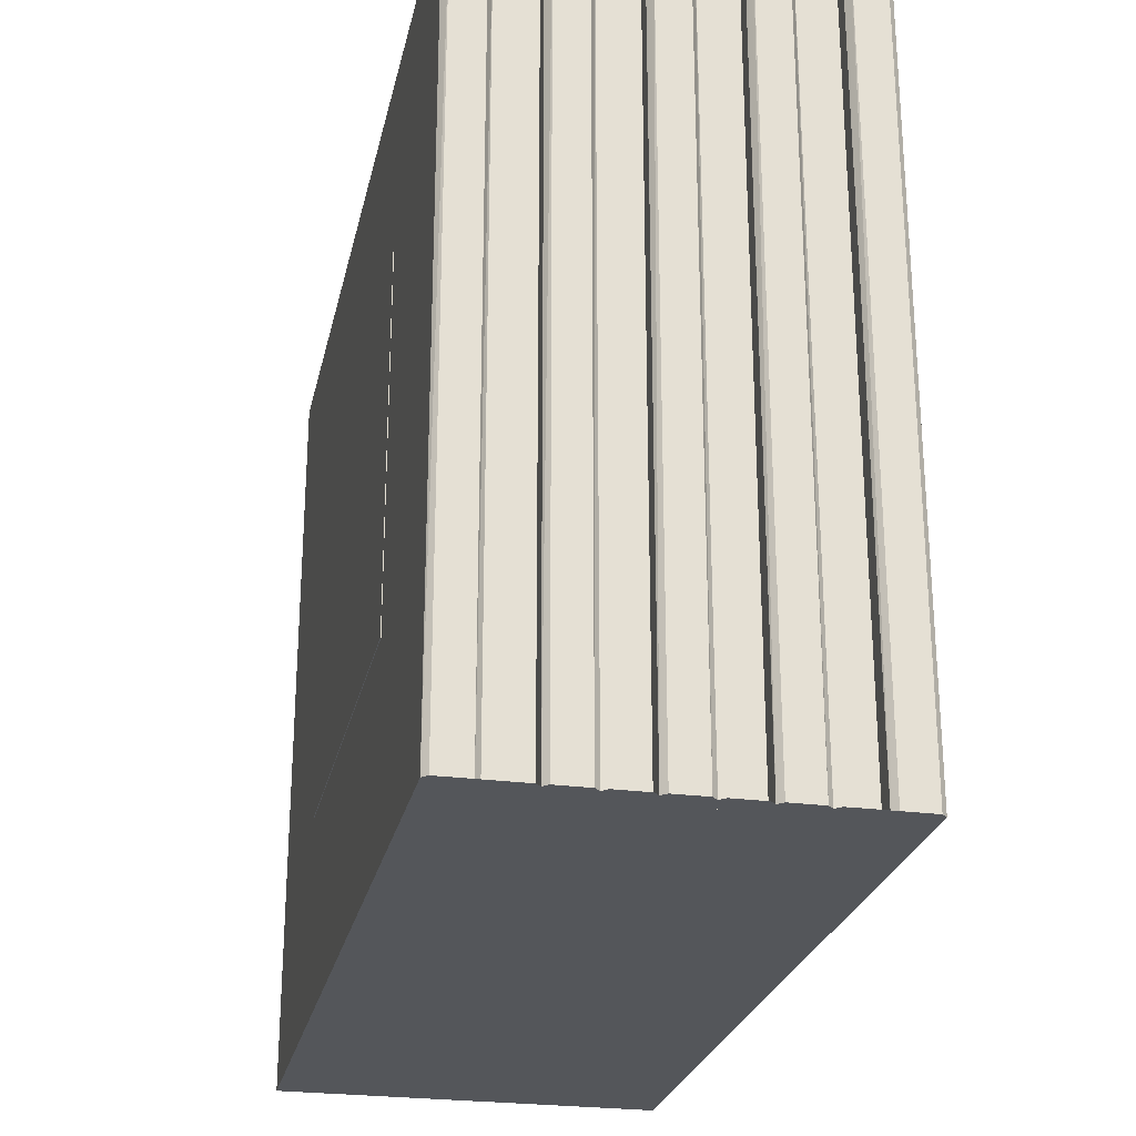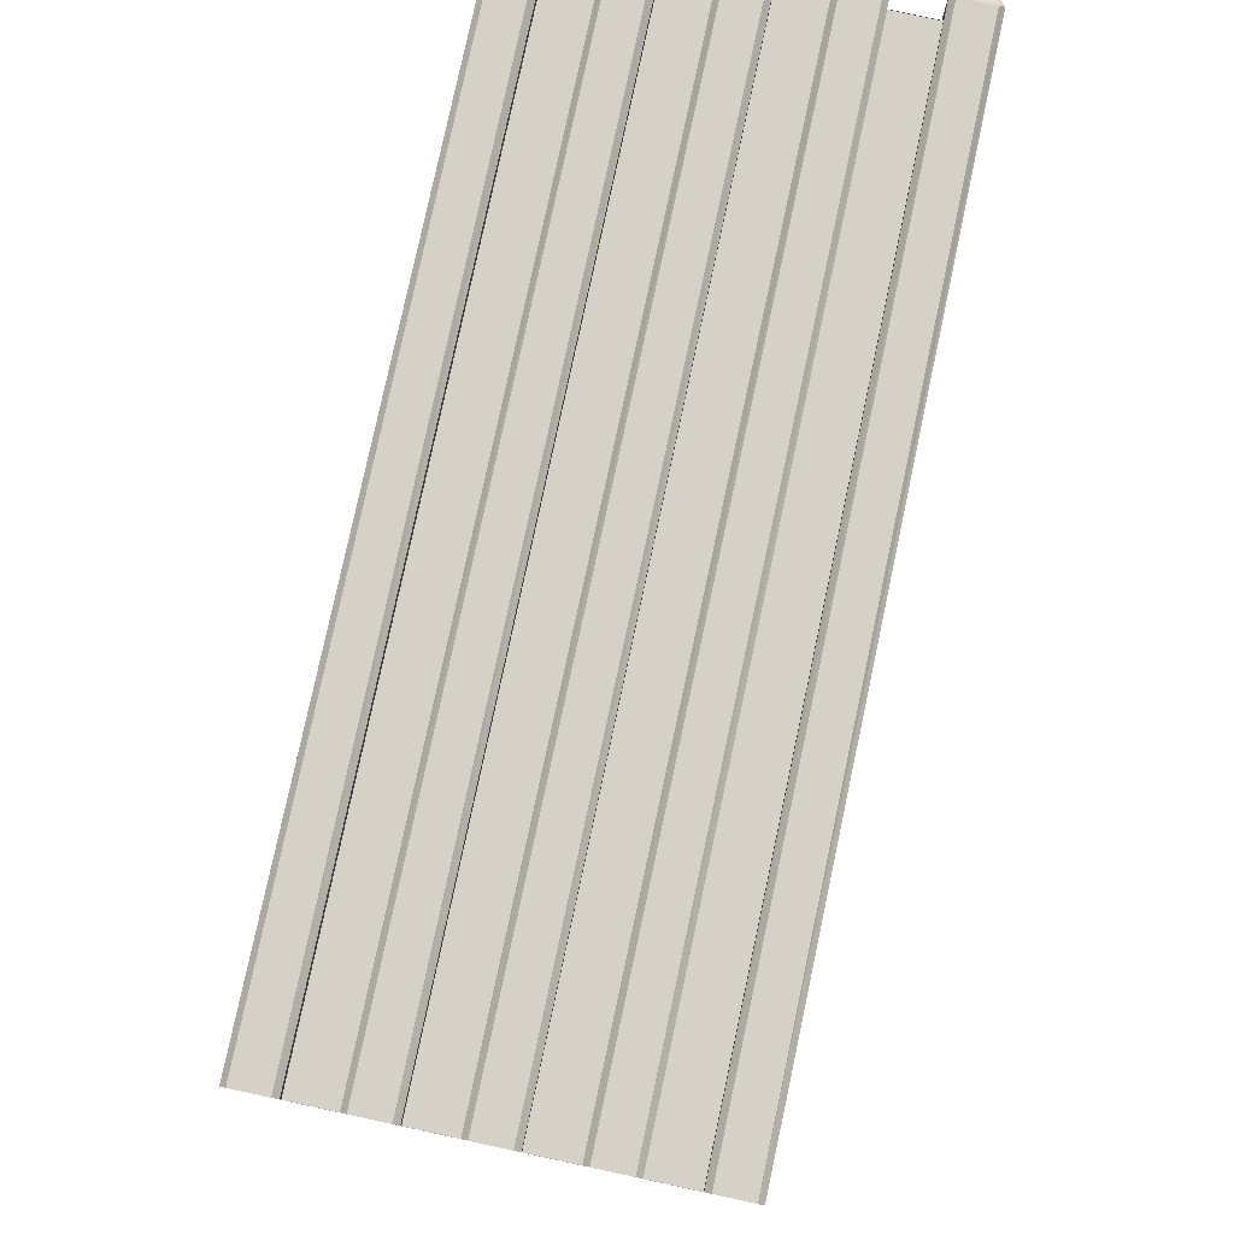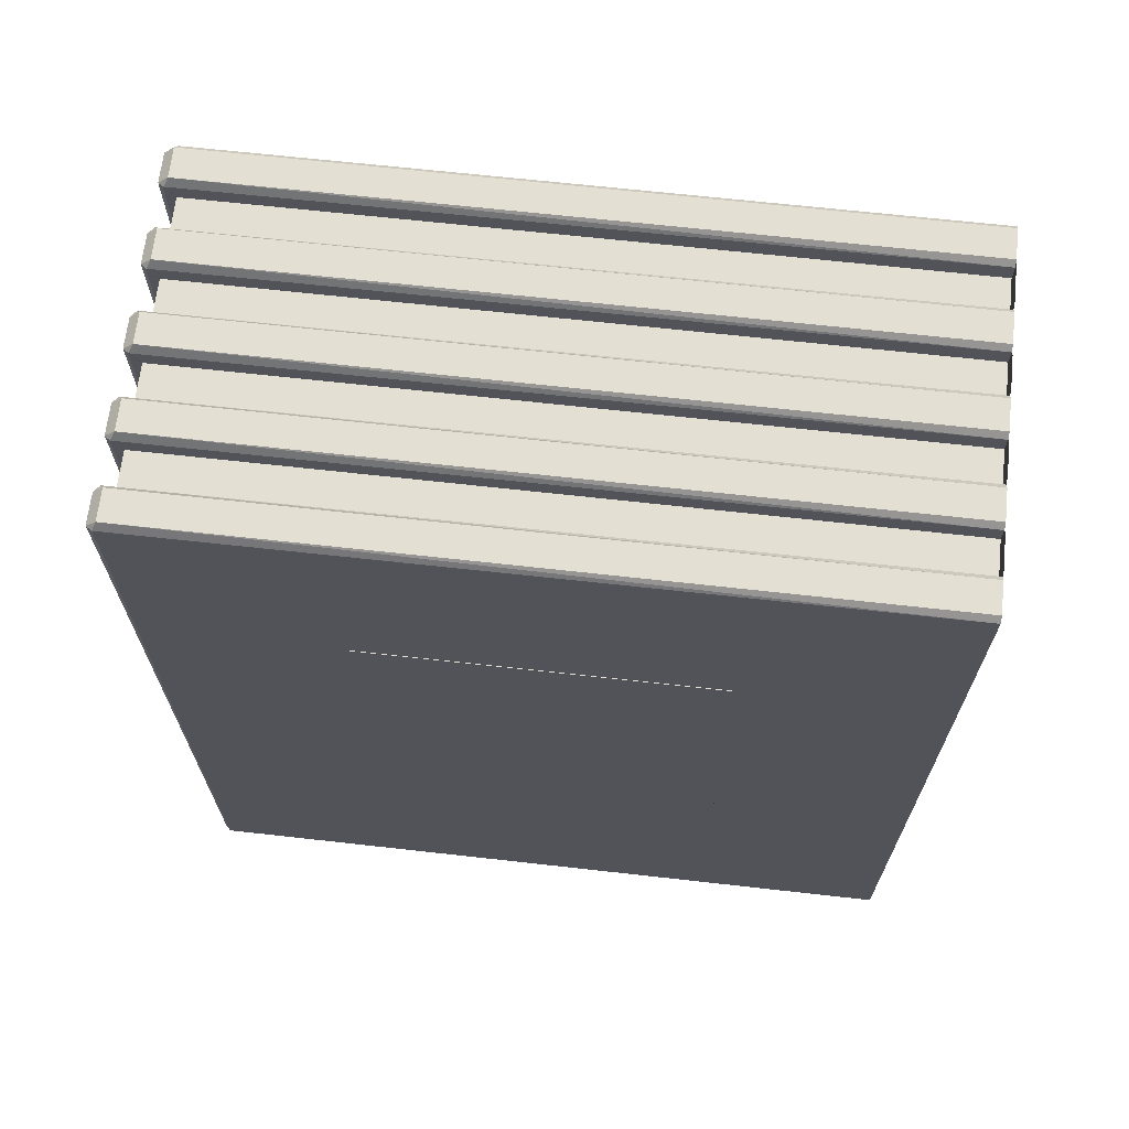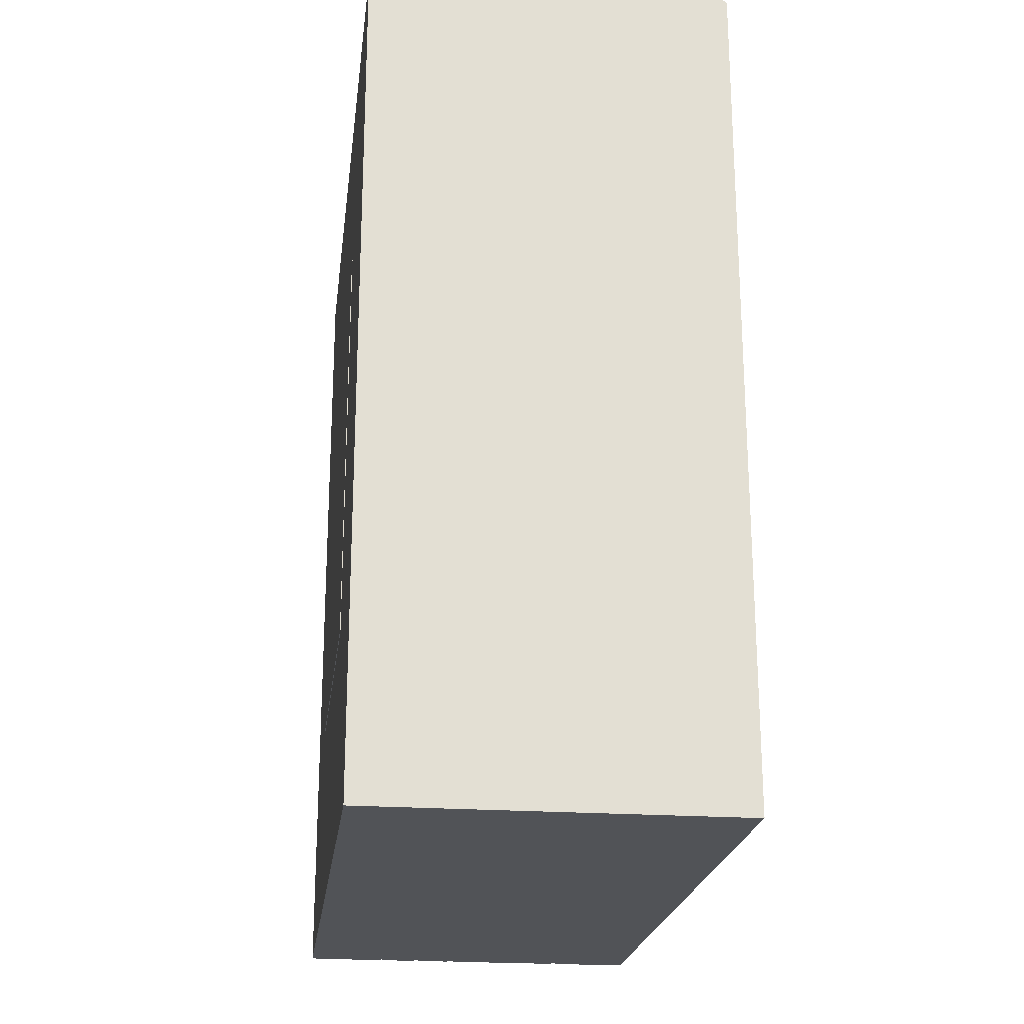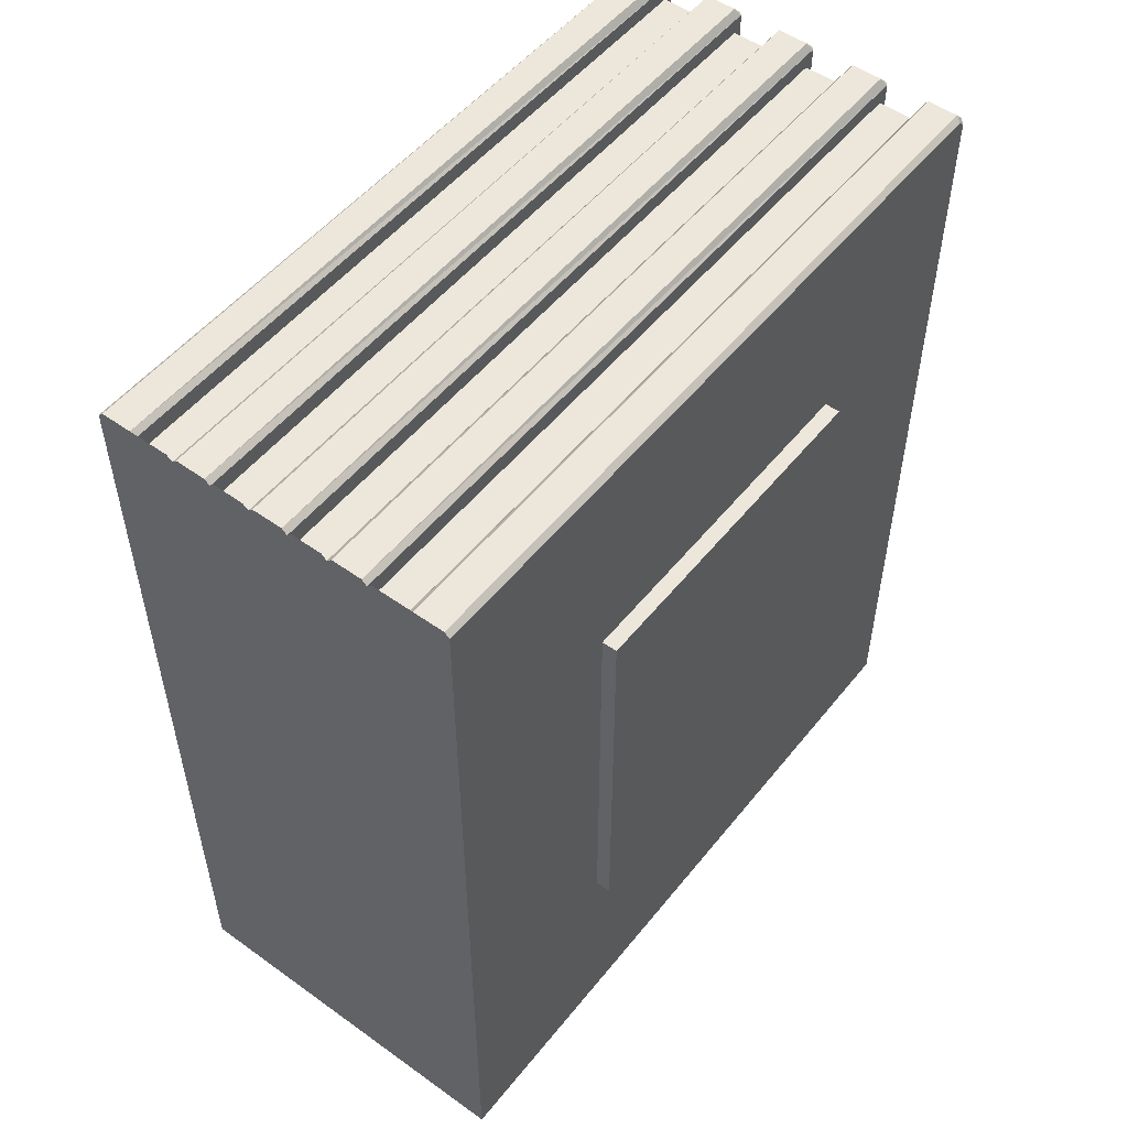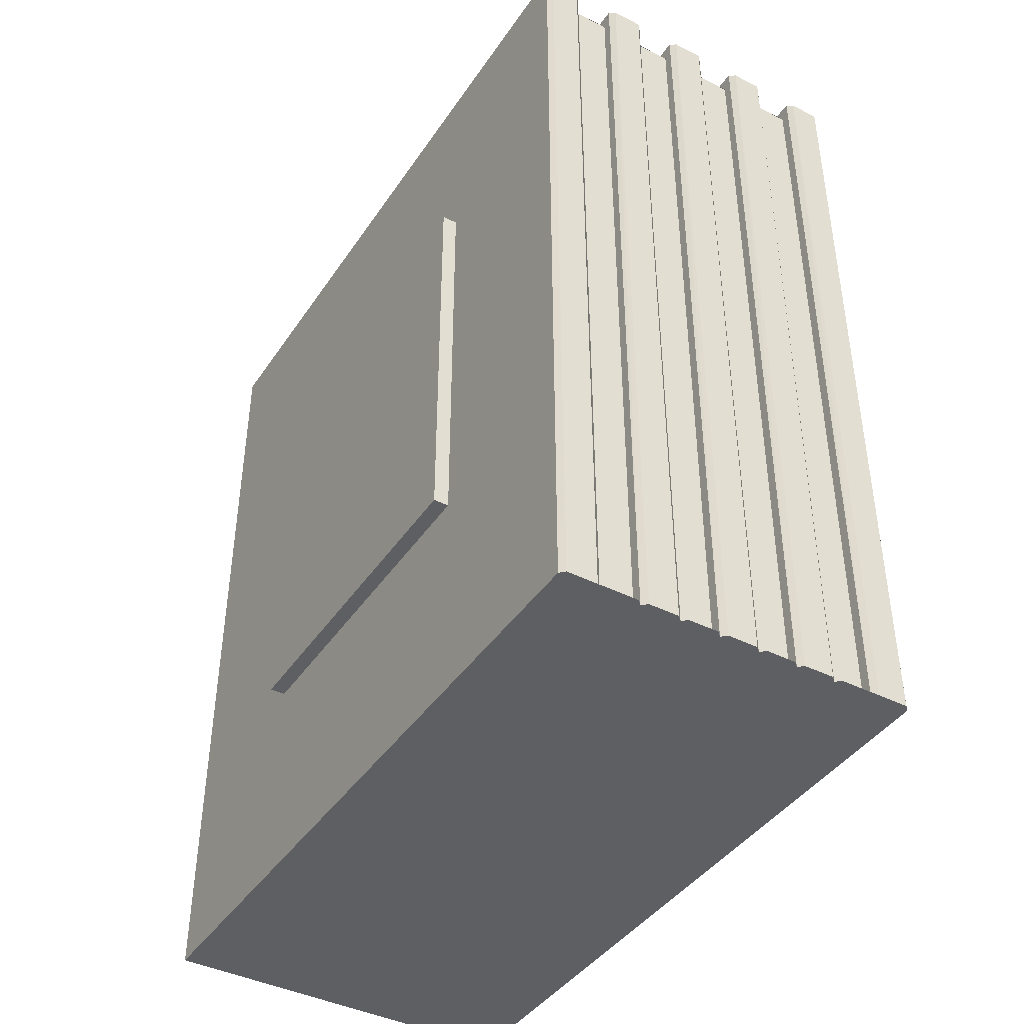
<metadata>
{"format":"obj","ext":"obj","renderer":"f3d","projection":"perspective","resolution":1024,"background":"white","views":[{"elev":-25.4,"azim":-12.1,"up":"+Y"},{"elev":79.5,"azim":-167.9,"up":"+Y"},{"elev":67.0,"azim":-83.6,"up":"+Z"},{"elev":-22.1,"azim":-7.1,"up":"+Z"},{"elev":52.2,"azim":37.6,"up":"+Z"},{"elev":-41.9,"azim":148.8,"up":"+Z"}]}
</metadata>
<code>
v -0.03615 0.01092 0.07468
v 0.03615 0.01092 0.07468
v -0.03615 0.01092 -0.09308
v 0.03615 0.01092 -0.09308
v -0.03515 0.1543 0.07568
v 0.03615 0.1539 0.07468
v -0.03615 0.1553 -0.09308
v 0.03615 0.1553 -0.09308
v -0.02811 0.01092 -0.09308
v -0.02008 0.01092 -0.09308
v -0.01205 0.01092 -0.09308
v -0.004016 0.01092 -0.09308
v 0.004016 0.01092 -0.09308
v 0.01205 0.01092 -0.09308
v 0.02008 0.01092 -0.09308
v 0.02811 0.01092 -0.09308
v 0.02911 0.01092 0.07568
v 0.02008 0.01092 0.07468
v 0.01205 0.01092 0.07468
v 0.004016 0.01092 0.07468
v -0.004016 0.01092 0.07468
v -0.01205 0.01092 0.07468
v -0.02008 0.01092 0.07468
v -0.02911 0.01092 0.07568
v -0.02811 0.1552 0.07401
v -0.02008 0.1552 0.07402
v -0.01205 0.1552 0.07401
v -0.004016 0.1552 0.07402
v 0.004016 0.1552 0.07401
v 0.01205 0.1552 0.07402
v 0.02008 0.1552 0.07401
v 0.02811 0.1552 0.07402
v 0.02911 0.1563 -0.09308
v 0.02008 0.1553 -0.09308
v 0.01205 0.1553 -0.09308
v 0.004016 0.1553 -0.09308
v -0.004016 0.1553 -0.09308
v -0.01205 0.1553 -0.09308
v -0.02008 0.1553 -0.09308
v -0.02911 0.1563 -0.09308
v -0.03615 0.04933 -0.04938
v -0.03615 0.04933 0.03198
v -0.03615 0.1179 0.03198
v -0.03615 0.1179 -0.04938
v -0.03626 0.04933 -0.04938
v -0.03626 0.04933 0.03198
v -0.03626 0.1179 0.03198
v -0.03626 0.1179 -0.04938
v 0.02008 0.01092 0.0712
v 0.02811 0.01092 0.0712
v 0.02811 0.1533 0.0712
v 0.02008 0.1533 0.0712
v 0.004016 0.01092 0.0712
v 0.01205 0.01092 0.0712
v 0.01205 0.1533 0.0712
v 0.004016 0.1533 0.0712
v -0.02811 0.01092 0.0712
v -0.02008 0.01092 0.0712
v -0.02008 0.1533 0.0712
v -0.02811 0.1533 0.0712
v -0.01205 0.01092 0.0712
v -0.004016 0.01092 0.0712
v -0.004016 0.1533 0.0712
v -0.01205 0.1533 0.0712
v 0.02008 0.1533 0.07113
v 0.02811 0.1533 0.07113
v 0.02811 0.1533 -0.09308
v 0.02008 0.1533 -0.09308
v 0.004016 0.1533 0.07113
v 0.01205 0.1533 0.07113
v 0.01205 0.1533 -0.09308
v 0.004016 0.1533 -0.09308
v -0.02811 0.1533 0.07113
v -0.02008 0.1533 0.07113
v -0.02008 0.1533 -0.09308
v -0.02811 0.1533 -0.09308
v -0.01205 0.1533 0.07113
v -0.004016 0.1533 0.07113
v -0.004016 0.1533 -0.09308
v -0.01205 0.1533 -0.09308
v -0.03515 0.1563 0.07368
v -0.03615 0.155 0.07418
v -0.02811 0.1552 0.07401
v -0.02911 0.1543 0.07568
v -0.02811 0.1552 0.07402
v -0.01908 0.1543 0.07568
v -0.02008 0.1552 0.07401
v -0.02008 0.1552 0.07401
v -0.01205 0.1552 0.07401
v -0.01205 0.1551 0.07418
v -0.01205 0.1552 0.07402
v -0.003016 0.1543 0.07568
v -0.004016 0.1552 0.07401
v -0.004016 0.1552 0.07401
v 0.004016 0.1552 0.07401
v 0.004016 0.1551 0.07418
v 0.004016 0.1552 0.07402
v 0.01305 0.1543 0.07568
v 0.01205 0.1552 0.07401
v 0.01205 0.1552 0.07401
v 0.02008 0.1552 0.07401
v 0.02008 0.1551 0.07418
v 0.02008 0.1552 0.07402
v 0.03615 0.1553 0.07327
v 0.02911 0.1543 0.07568
v 0.02811 0.1552 0.07401
v 0.02811 0.1552 0.07401
v -0.03515 0.01092 0.07568
v -0.03615 0.0118 0.07468
v 0.03515 0.01092 0.07568
v -0.03615 0.155 0.07424
v 0.03515 0.1543 0.07568
v -0.03615 0.1553 -0.09194
v -0.03515 0.1563 -0.09308
v 0.03515 0.1563 -0.09308
v 0.02811 0.01092 0.07468
v 0.02711 0.01092 0.07568
v 0.02811 0.01092 0.07468
v 0.02108 0.01092 0.07568
v 0.02008 0.01092 0.07468
v 0.01908 0.01092 0.07568
v 0.01305 0.01092 0.07568
v 0.01205 0.01092 0.07468
v 0.01105 0.01092 0.07568
v 0.005016 0.01092 0.07568
v 0.004016 0.01092 0.07468
v 0.003016 0.01092 0.07568
v -0.003016 0.01092 0.07568
v -0.004016 0.01092 0.07468
v -0.005016 0.01092 0.07568
v -0.01105 0.01092 0.07568
v -0.01205 0.01092 0.07468
v -0.01305 0.01092 0.07568
v -0.01908 0.01092 0.07568
v -0.02008 0.01092 0.07468
v -0.02108 0.01092 0.07568
v -0.02811 0.01092 0.07468
v -0.02711 0.01092 0.07568
v -0.02811 0.01092 0.07468
v 0.02811 0.1553 -0.09308
v 0.02711 0.1563 -0.09308
v 0.02811 0.1553 -0.09308
v 0.01908 0.1563 -0.09308
v 0.02008 0.1553 -0.09308
v 0.02108 0.1563 -0.09308
v 0.01105 0.1563 -0.09308
v 0.01205 0.1553 -0.09308
v 0.01305 0.1563 -0.09308
v 0.003016 0.1563 -0.09308
v 0.004016 0.1553 -0.09308
v 0.005016 0.1563 -0.09308
v -0.005016 0.1563 -0.09308
v -0.004016 0.1553 -0.09308
v -0.003016 0.1563 -0.09308
v -0.01305 0.1563 -0.09308
v -0.01205 0.1553 -0.09308
v -0.01105 0.1563 -0.09308
v -0.02108 0.1563 -0.09308
v -0.02008 0.1553 -0.09308
v -0.01908 0.1563 -0.09308
v -0.02811 0.1553 -0.09308
v -0.02711 0.1563 -0.09308
v -0.02811 0.1553 -0.09308
v -0.03615 0.155 0.07418
v -0.02911 0.1563 0.07368
v -0.02811 0.1551 0.07418
v -0.02008 0.1551 0.07418
v -0.01908 0.1563 0.07368
v -0.01305 0.1563 0.07368
v -0.01305 0.1543 0.07568
v -0.004016 0.1551 0.07418
v -0.003016 0.1563 0.07368
v 0.003016 0.1563 0.07368
v 0.003016 0.1543 0.07568
v 0.01205 0.1551 0.07418
v 0.01305 0.1563 0.07368
v 0.01908 0.1563 0.07368
v 0.01908 0.1543 0.07568
v 0.03515 0.1563 0.07368
v 0.02811 0.1551 0.07418
v 0.02911 0.1563 0.07368
v 0.03615 0.04928 0.03188
v 0.03615 0.04928 -0.0494
v 0.03615 0.1178 -0.0494
v 0.03615 0.1178 0.03189
v 0.03915 0.04928 0.03188
v 0.03915 0.04928 -0.0494
v 0.03915 0.1178 -0.0494
v 0.03915 0.1178 0.03189
f 13 20 127
f 127 128 21
f 13 127 21
f 12 13 21
f 173 149 154
f 154 172 173
f 127 174 92
f 92 128 127
f 186 187 188
f 188 189 186
f 12 37 154
f 154 149 36
f 12 154 36
f 13 12 36
f 45 46 47
f 47 48 45
f 4 2 110
f 110 17 118
f 4 110 118
f 16 4 118
f 16 118 117
f 117 119 18
f 16 117 18
f 15 16 18
f 15 18 121
f 121 122 19
f 15 121 19
f 14 15 19
f 14 19 124
f 124 125 20
f 14 124 20
f 13 14 20
f 24 108 1
f 1 3 9
f 24 1 9
f 137 24 9
f 136 138 137
f 137 9 10
f 136 137 10
f 23 136 10
f 133 134 23
f 23 10 11
f 133 23 11
f 22 133 11
f 130 131 22
f 22 11 12
f 130 22 12
f 21 130 12
f 179 115 33
f 33 181 179
f 66 67 68
f 68 65 66
f 177 143 148
f 148 176 177
f 70 71 72
f 72 69 70
f 114 81 165
f 165 40 114
f 76 73 74
f 74 75 76
f 160 168 169
f 169 155 160
f 80 77 78
f 78 79 80
f 110 112 105
f 105 17 110
f 50 51 52
f 52 49 50
f 121 178 98
f 98 122 121
f 54 55 56
f 56 53 54
f 5 108 24
f 24 84 5
f 60 57 58
f 58 59 60
f 86 134 133
f 133 170 86
f 64 61 62
f 62 63 64
f 3 7 114
f 114 40 163
f 3 114 163
f 9 3 163
f 9 163 162
f 162 158 39
f 9 162 39
f 10 9 39
f 10 39 160
f 160 155 38
f 10 160 38
f 11 10 38
f 11 38 157
f 157 152 37
f 11 157 37
f 12 11 37
f 33 115 8
f 8 4 16
f 33 8 16
f 140 33 16
f 145 141 140
f 140 16 15
f 145 140 15
f 34 145 15
f 148 143 34
f 34 15 14
f 148 34 14
f 35 148 14
f 151 146 35
f 35 14 13
f 151 35 13
f 36 151 13
f 3 1 109
f 3 109 42
f 3 42 41
f 109 111 82
f 109 82 43
f 109 43 42
f 164 113 44
f 164 44 43
f 82 164 43
f 7 3 41
f 7 41 44
f 113 7 44
f 41 42 46
f 46 45 41
f 42 43 47
f 47 46 42
f 43 44 48
f 48 47 43
f 44 41 45
f 45 48 44
f 119 117 116
f 119 116 50
f 119 50 49
f 120 119 49
f 116 180 32
f 116 32 51
f 116 51 50
f 102 120 49
f 102 49 52
f 103 102 52
f 125 124 123
f 125 123 54
f 125 54 53
f 126 125 53
f 123 175 30
f 123 30 55
f 123 55 54
f 96 126 53
f 96 53 56
f 97 96 56
f 138 136 135
f 138 135 58
f 138 58 57
f 139 138 57
f 135 167 26
f 135 26 59
f 135 59 58
f 166 139 57
f 166 57 60
f 85 166 60
f 131 130 129
f 131 129 62
f 131 62 61
f 132 131 61
f 129 171 28
f 129 28 63
f 129 63 62
f 90 132 61
f 90 61 64
f 91 90 64
f 106 142 67
f 106 67 66
f 107 106 66
f 141 145 144
f 141 144 68
f 141 68 67
f 142 141 67
f 144 101 31
f 144 31 65
f 144 65 68
f 99 147 71
f 99 71 70
f 100 99 70
f 146 151 150
f 146 150 72
f 146 72 71
f 147 146 71
f 150 95 29
f 150 29 69
f 150 69 72
f 87 159 75
f 87 75 74
f 88 87 74
f 158 162 161
f 158 161 76
f 158 76 75
f 159 158 75
f 161 83 25
f 161 25 73
f 161 73 76
f 93 153 79
f 93 79 78
f 94 93 78
f 152 157 156
f 152 156 80
f 152 80 79
f 153 152 79
f 156 89 27
f 156 27 77
f 156 77 80
f 111 164 82
f 25 83 166
f 166 85 25
f 26 167 87
f 87 88 26
f 27 89 90
f 90 91 27
f 28 171 93
f 93 94 28
f 29 95 96
f 96 97 29
f 30 175 99
f 99 100 30
f 31 101 102
f 102 103 31
f 81 5 84
f 84 165 81
f 168 86 170
f 170 169 168
f 172 92 174
f 174 173 172
f 176 98 178
f 178 177 176
f 32 180 106
f 106 107 32
f 181 105 112
f 112 179 181
f 1 108 109
f 7 113 114
f 17 116 117
f 117 118 17
f 18 119 120
f 120 121 18
f 19 122 123
f 123 124 19
f 20 125 126
f 126 127 20
f 21 128 129
f 129 130 21
f 22 131 132
f 132 133 22
f 23 134 135
f 135 136 23
f 24 137 138
f 138 139 24
f 33 140 141
f 141 142 33
f 34 143 144
f 144 145 34
f 35 146 147
f 147 148 35
f 36 149 150
f 150 151 36
f 37 152 153
f 153 154 37
f 38 155 156
f 156 157 38
f 39 158 159
f 159 160 39
f 40 161 162
f 162 163 40
f 179 104 8
f 8 115 179
f 164 81 114
f 114 113 164
f 110 2 6
f 6 112 110
f 109 108 5
f 5 111 109
f 106 181 33
f 33 142 106
f 144 143 177
f 177 101 144
f 99 176 148
f 148 147 99
f 150 149 173
f 173 95 150
f 161 40 165
f 165 83 161
f 87 168 160
f 160 159 87
f 156 155 169
f 169 89 156
f 93 172 154
f 154 153 93
f 116 17 105
f 105 180 116
f 102 178 121
f 121 120 102
f 123 122 98
f 98 175 123
f 96 174 127
f 127 126 96
f 166 84 24
f 24 139 166
f 135 134 86
f 86 167 135
f 90 170 133
f 133 132 90
f 129 128 92
f 92 171 129
f 111 5 81
f 81 164 111
f 83 165 84
f 84 166 83
f 167 86 168
f 168 87 167
f 89 169 170
f 170 90 89
f 171 92 172
f 172 93 171
f 95 173 174
f 174 96 95
f 175 98 176
f 176 99 175
f 101 177 178
f 178 102 101
f 112 6 104
f 104 179 112
f 180 105 181
f 181 106 180
f 2 4 183
f 183 182 2
f 4 8 184
f 184 183 4
f 8 104 185
f 185 184 8
f 104 6 185
f 6 2 182
f 182 185 6
f 182 183 187
f 187 186 182
f 183 184 188
f 188 187 183
f 184 185 189
f 189 188 184
f 185 182 186
f 186 189 185

</code>
